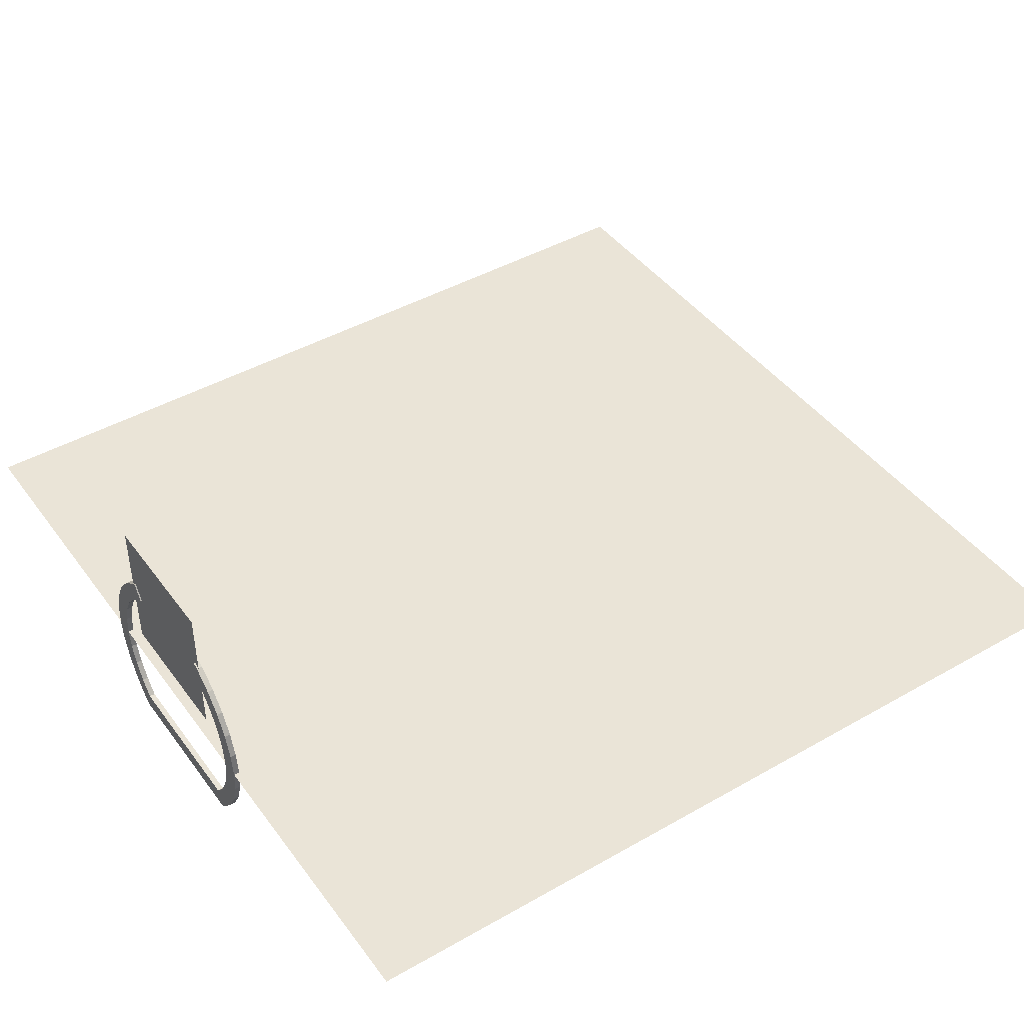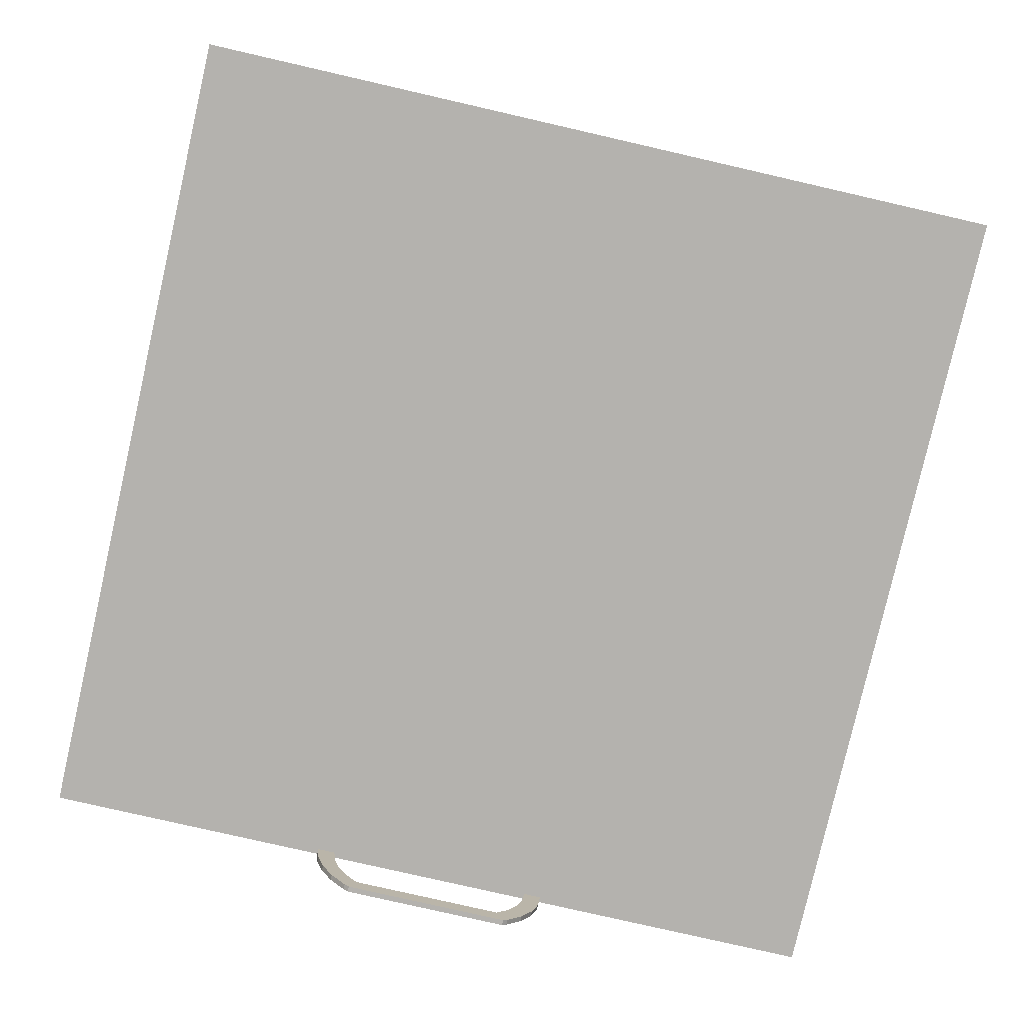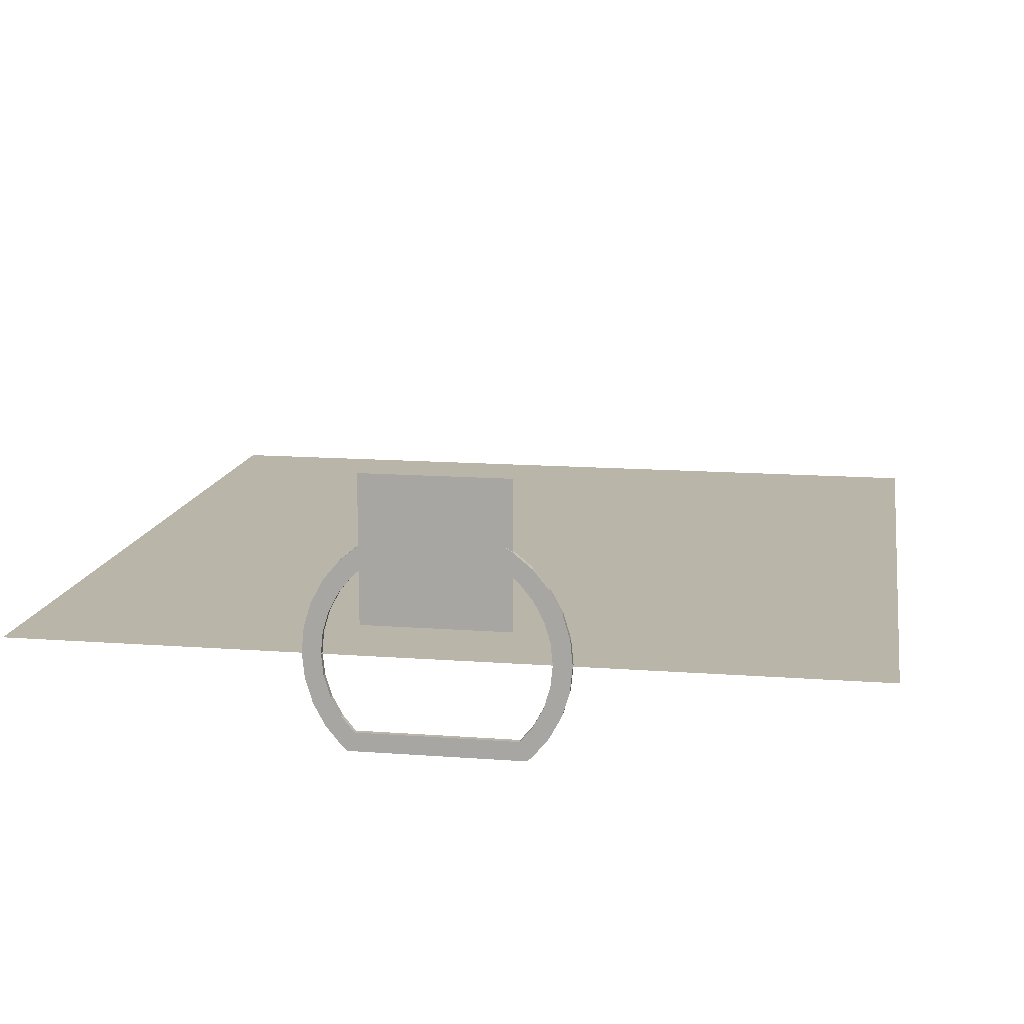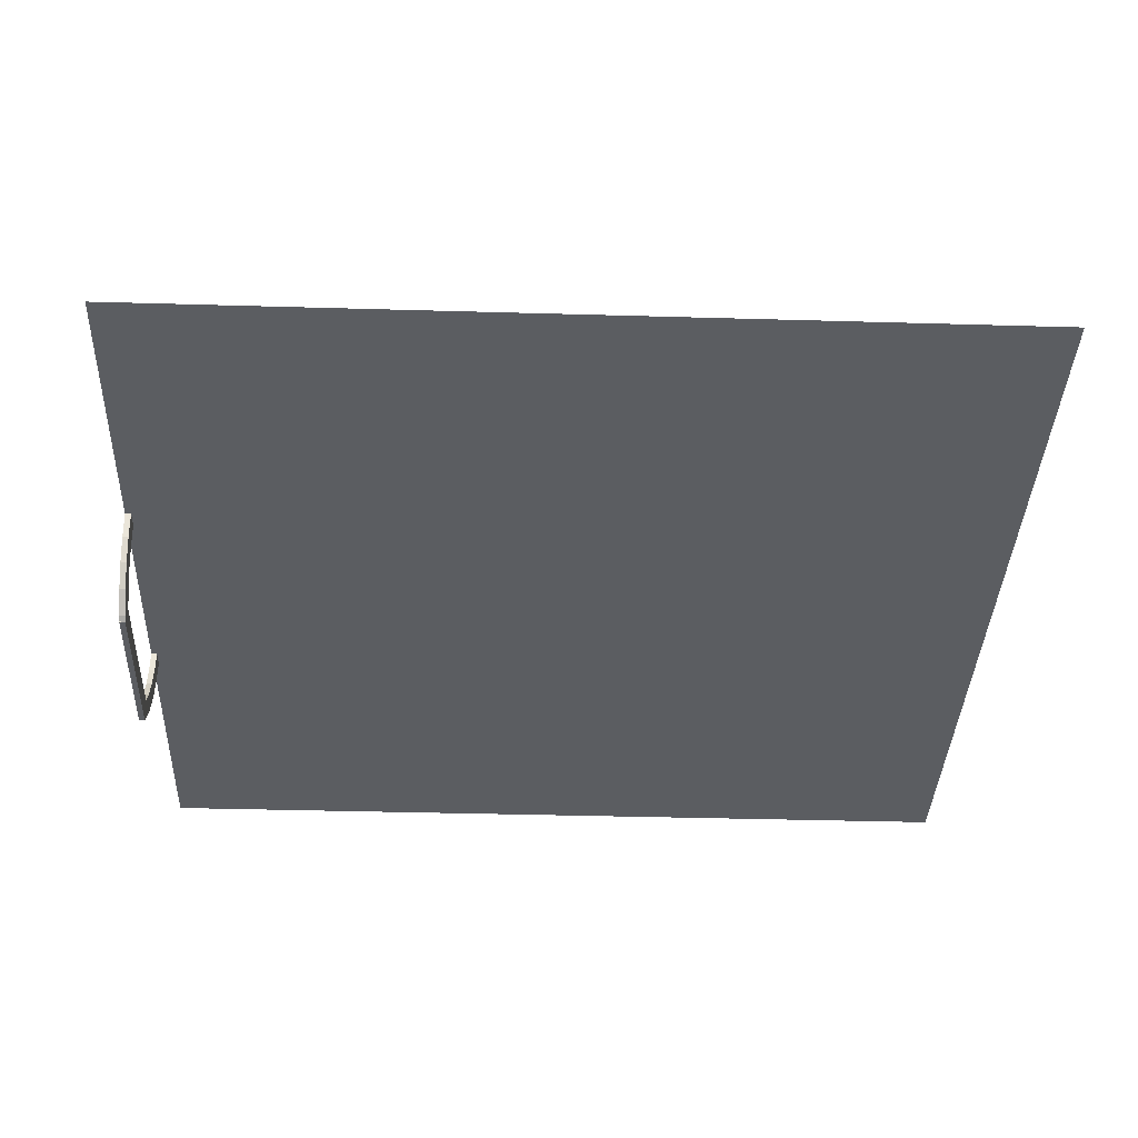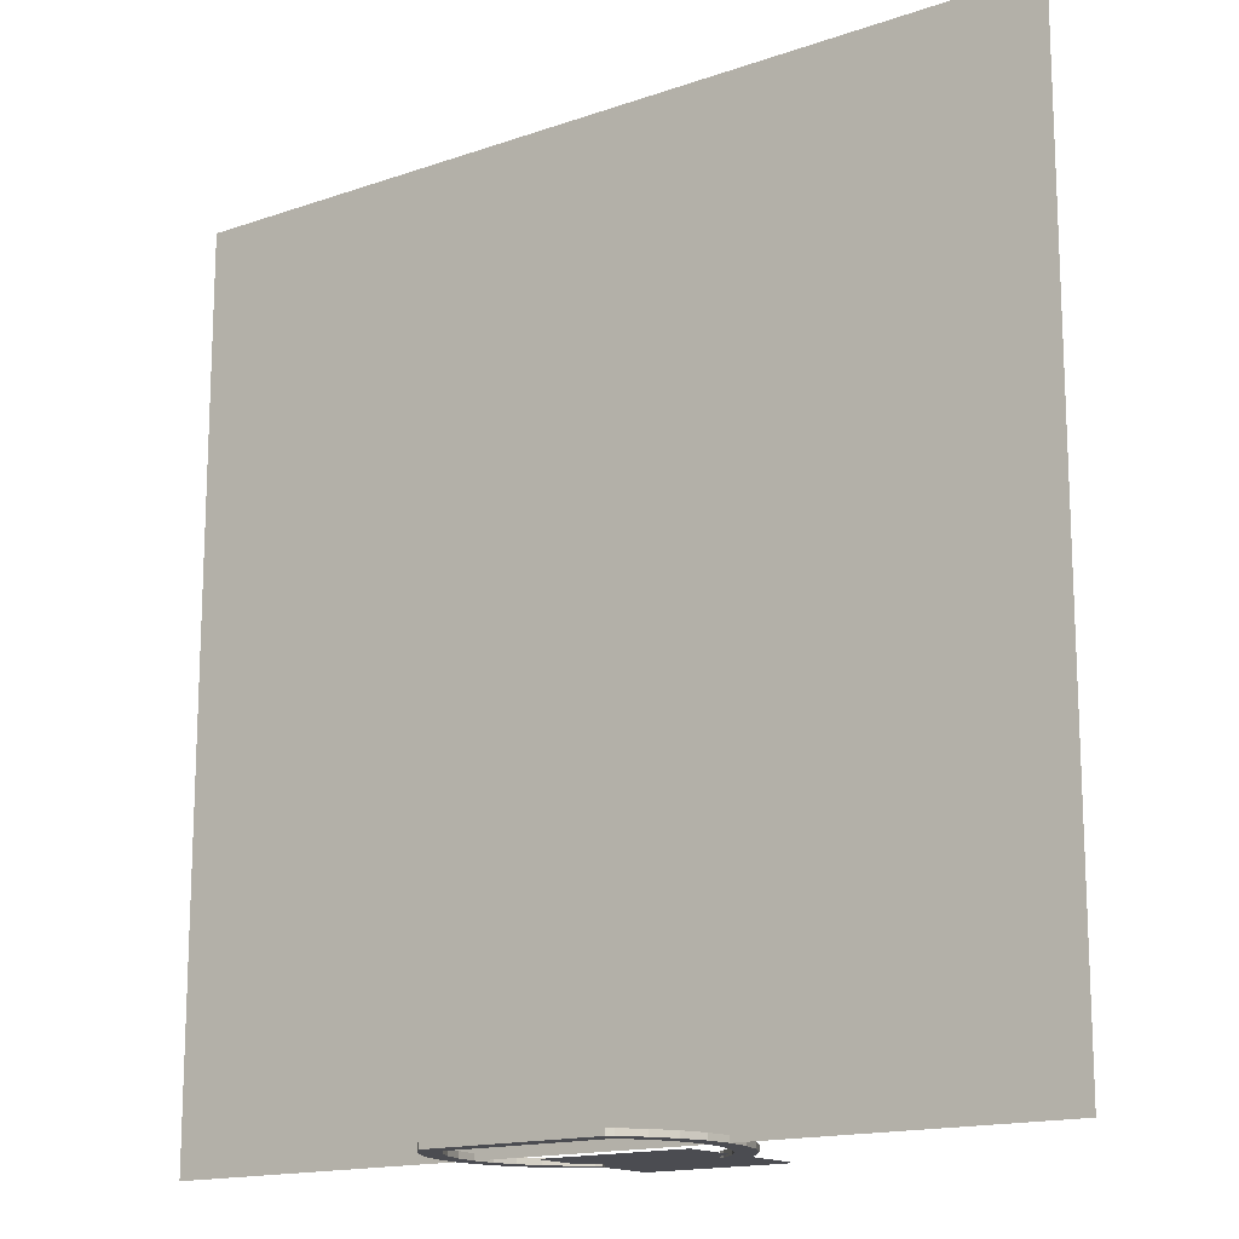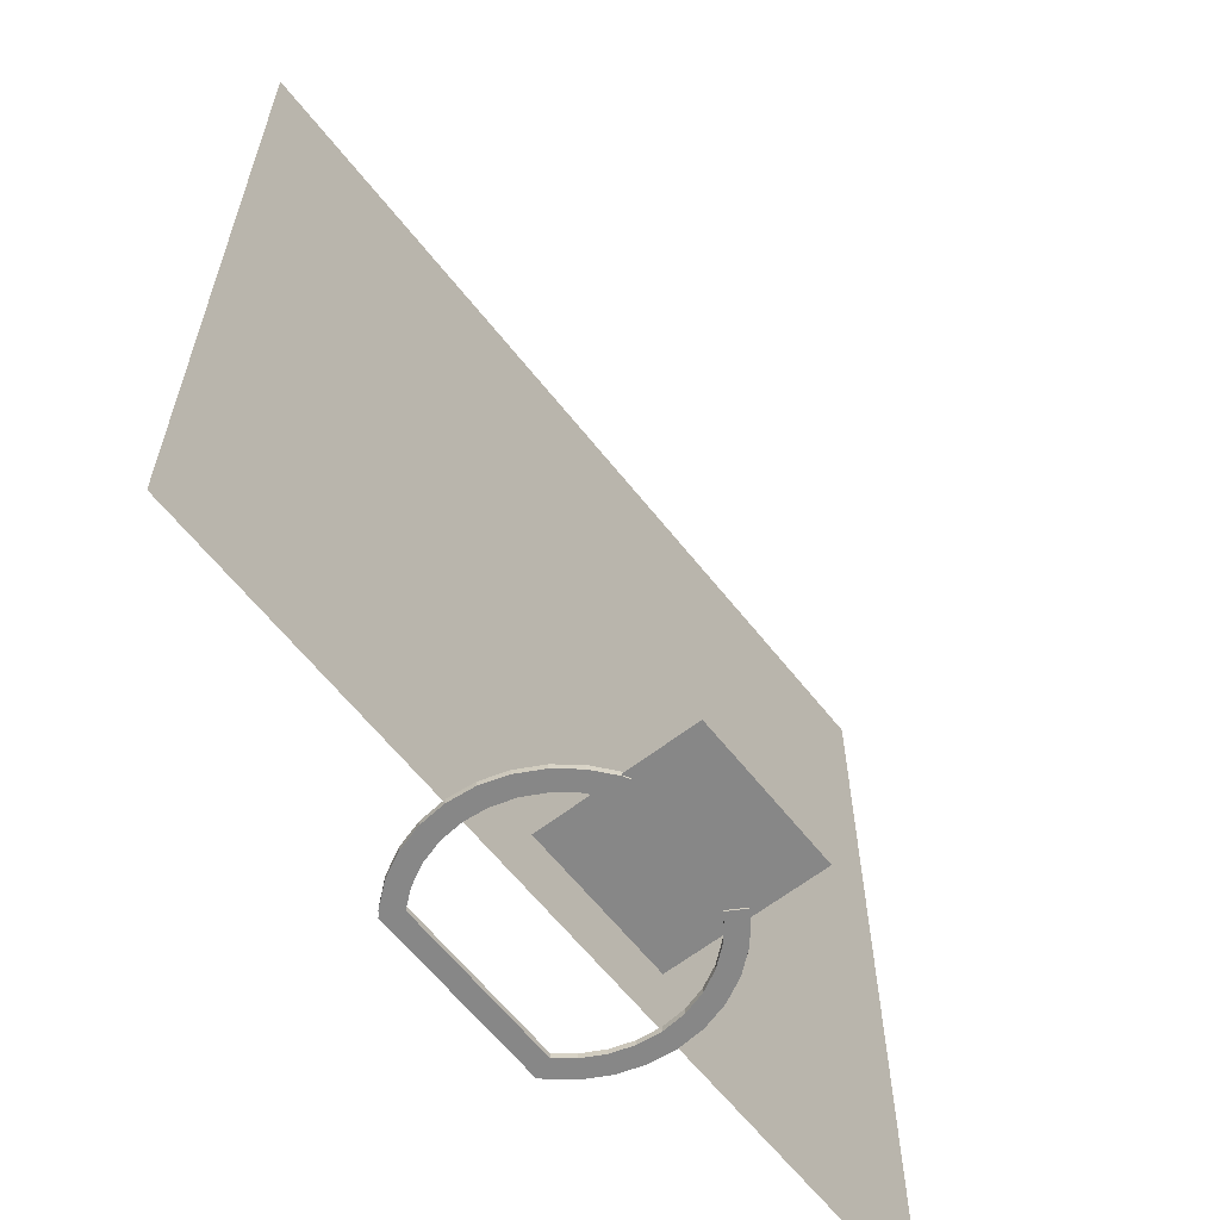
<metadata>
{"format":"obj","ext":"obj","renderer":"f3d","projection":"perspective","resolution":1024,"background":"white","views":[{"elev":43.8,"azim":56.2,"up":"+Z"},{"elev":-79.7,"azim":167.1,"up":"+Z"},{"elev":13.6,"azim":9.6,"up":"+Z"},{"elev":-35.8,"azim":87.8,"up":"+Z"},{"elev":-15.5,"azim":-143.8,"up":"+Y"},{"elev":-62.3,"azim":-51.8,"up":"+Y"}]}
</metadata>
<code>
o Cylinder.002
v 0.3208 0.0202 -0.3208
v 0.3772 0 -0.2521
v 0.3208 0 -0.3208
v 0.3772 0.0202 -0.2521
v 0.4192 0 -0.1736
v 0.4192 0.0202 -0.1736
v 0.445 0 -0.08851
v 0.445 0.0202 -0.08851
v 0.4537 0 0
v 0.4537 0.0202 0
v 0.445 -0 0.08851
v 0.445 0.0202 0.08851
v 0.4192 -0 0.1736
v 0.4192 0.0202 0.1736
v 0.3772 -0 0.2521
v 0.3772 0.0202 0.2521
v 0.3208 -0 0.3208
v 0.3208 0.0202 0.3208
v 0.2521 -0 0.3772
v 0.2521 0.0202 0.3772
v 0.2311 0.005389 0.3884
v -0.2521 0.0202 0.3772
v -0.3208 -0 0.3208
v -0.2521 -0 0.3772
v -0.3208 0.0202 0.3208
v -0.3772 -0 0.2521
v -0.3772 0.0202 0.2521
v -0.4192 -0 0.1736
v -0.4192 0.0202 0.1736
v -0.445 -0 0.08851
v -0.445 0.0202 0.08851
v -0.4537 0 -1e-06
v -0.4537 0.0202 -1e-06
v -0.445 0 -0.08851
v -0.445 0.0202 -0.08851
v -0.4192 0 -0.1736
v -0.4192 0.0202 -0.1736
v -0.3772 0 -0.2521
v -0.3772 0.0202 -0.2521
v -0.3208 0 -0.3208
v -0.3208 0.0202 -0.3208
v -0.3037 0 -0.3348
v 0.3806 0.0202 0.0757
v 0.388 0 0
v 0.3806 -0 0.0757
v 0.2744 0.0202 0.2744
v 0.3226 -0 0.2156
v 0.2744 -0 0.2744
v 0.3226 0.0202 0.2156
v 0.3585 -0 0.1485
v -0.3806 0.0202 -0.0757
v -0.388 0 -1e-06
v -0.3806 0 -0.0757
v 0.3806 0.0202 -0.0757
v 0.3585 0 -0.1485
v 0.3806 0 -0.0757
v 0.3226 0.0202 -0.2156
v 0.2744 0 -0.2744
v 0.3226 0 -0.2156
v -0.3226 0 -0.2156
v -0.3585 0.0202 -0.1485
v -0.3585 0 -0.1485
v 0.2744 0.0202 -0.2744
v 0.2156 0 -0.3226
v -0.2156 0.0202 0.3226
v -0.1977 0.01692 0.3322
v -0.2156 -0 0.3226
v 0.2156 0.0202 -0.3226
v 0.1927 0 -0.3348
v 0.2156 0.0202 0.3226
v 0.2156 -0 0.3226
v -0.2156 0.0202 -0.3226
v -0.2744 0 -0.2744
v -0.2156 0 -0.3226
v -0.2744 0.0202 0.2744
v -0.2744 -0 0.2744
v -0.3585 0.0202 0.1485
v -0.3226 -0 0.2156
v -0.3585 -0 0.1485
v 0.3585 0.0202 -0.1485
v -0.388 0.0202 -1e-06
v -0.3806 -0 0.0757
v 0.3585 0.0202 0.1485
v -0.2744 0.0202 -0.2744
v -0.3226 0.0202 0.2156
v 0.3037 0.01022 -0.3348
v -0.1927 0.0202 -0.3348
v -0.1927 0 -0.3348
v 0.1927 0.0202 -0.3348
v -0.3037 0.0202 -0.3348
v 0.3037 0 -0.3348
v 0.2311 -0 0.3884
v 0.2211 -0 0.3716
v -0.3226 0.0202 -0.2156
v 0.388 0.0202 0
v -0.2311 0.0202 0.3884
v -0.2211 0.0202 0.3716
v -0.3806 0.0202 0.0757
v 0.3037 0.0202 -0.3348
v -0.3037 0.0202 -0.2693
v -0.3037 0 -0.3355
v -0.3037 0 -0.2693
v -0.3037 0.0202 -0.3355
v 0.3037 0 -0.3355
v 0.3037 0.0202 -0.3355
v 0.3037 0 -0.2693
v 0.3037 0.0202 -0.2693
v 0.2056 0.0202 0.3455
v 0.1977 0.0202 0.3322
v 0.1977 -0 0.3322
v -0.1977 -0 0.3322
v -0.2311 -0 0.3884
v 0.2311 0.0202 0.3884
v -0.1977 0.0202 0.3322
v -0.2056 -0 0.3455
f 1 2 3
f 4 5 2
f 6 7 5
f 8 9 7
f 10 11 9
f 12 13 11
f 14 15 13
f 16 17 15
f 18 19 17
f 20 21 19
f 22 23 24
f 25 26 23
f 27 28 26
f 29 30 28
f 31 32 30
f 33 34 32
f 35 36 34
f 37 38 36
f 39 40 38
f 41 42 40
f 43 44 45
f 46 47 48
f 49 50 47
f 51 52 53
f 54 55 56
f 44 54 56
f 57 58 59
f 60 61 62
f 63 64 58
f 65 66 67
f 68 69 64
f 70 48 71
f 72 73 74
f 61 53 62
f 75 67 76
f 77 78 79
f 80 59 55
f 81 82 52
f 83 45 50
f 82 77 79
f 84 60 73
f 85 76 78
f 60 38 40
f 7 56 55
f 86 1 3
f 57 4 1
f 35 51 61
f 87 74 88
f 69 89 86
f 88 90 87
f 64 69 91
f 91 3 58
f 2 5 55
f 7 9 44
f 7 44 56
f 3 2 59
f 58 64 91
f 59 58 3
f 5 7 55
f 55 59 2
f 30 32 52
f 30 52 82
f 26 28 79
f 24 23 76
f 19 92 93
f 15 17 47
f 11 13 50
f 44 9 11
f 45 44 11
f 13 15 47
f 28 30 82
f 28 82 79
f 50 45 11
f 47 50 13
f 26 79 78
f 26 78 76
f 47 17 48
f 48 17 19
f 23 26 76
f 24 76 67
f 71 48 19
f 40 42 73
f 42 88 74
f 36 38 60
f 32 34 53
f 53 52 32
f 62 53 34
f 34 36 62
f 42 74 73
f 60 62 36
f 40 73 60
f 72 87 90
f 90 41 84
f 39 37 61
f 35 33 81
f 35 81 51
f 41 39 94
f 84 72 90
f 94 84 41
f 37 35 61
f 61 94 39
f 12 10 95
f 12 95 43
f 16 14 83
f 20 18 46
f 22 96 97
f 27 25 85
f 31 29 77
f 81 33 98
f 98 33 31
f 29 27 85
f 14 12 43
f 14 43 83
f 77 98 31
f 85 77 29
f 16 83 49
f 16 49 46
f 85 25 75
f 75 25 22
f 18 16 46
f 20 46 70
f 65 75 22
f 1 99 63
f 99 89 68
f 6 4 57
f 10 8 54
f 54 95 10
f 80 54 8
f 8 6 80
f 99 68 63
f 57 80 6
f 1 63 57
f 100 101 102
f 103 104 101
f 105 106 104
f 107 102 106
f 104 102 101
f 103 107 105
f 108 109 110 93
f 24 67 111 112
f 96 24 112
f 109 71 110
f 97 65 22
f 93 71 19
f 109 108 70
f 112 66 96
f 108 20 70
f 1 4 2
f 4 6 5
f 6 8 7
f 8 10 9
f 10 12 11
f 12 14 13
f 14 16 15
f 16 18 17
f 18 20 19
f 92 19 21
f 20 113 21
f 22 25 23
f 25 27 26
f 27 29 28
f 29 31 30
f 31 33 32
f 33 35 34
f 35 37 36
f 37 39 38
f 39 41 40
f 41 90 42
f 43 95 44
f 46 49 47
f 49 83 50
f 51 81 52
f 54 80 55
f 44 95 54
f 57 63 58
f 60 94 61
f 63 68 64
f 111 67 66
f 65 114 66
f 68 89 69
f 70 46 48
f 72 84 73
f 61 51 53
f 75 65 67
f 77 85 78
f 80 57 59
f 81 98 82
f 83 43 45
f 82 98 77
f 84 94 60
f 85 75 76
f 3 91 86
f 86 99 1
f 87 72 74
f 99 86 89
f 91 69 86
f 88 42 90
f 100 103 101
f 103 105 104
f 105 107 106
f 107 100 102
f 104 106 102
f 103 100 107
f 108 93 92 113
f 96 22 24
f 109 70 71
f 97 114 65
f 93 110 71
f 97 96 66
f 112 115 66
f 111 66 115
f 114 97 66
f 108 113 20
o 0FRONT_Plane.000
v -1.5 0 0
v 1.5 0 0
v 1.5 3 0
v -1.5 3 0
f 116 117 118 119
o 1BACK_Plane.000
v 1.5 0 -1e-06
v -1.5 -0 1e-06
v -1.5 3 0
v 1.5 3 -1e-06
f 120 121 122 123
o 0BASE_ICON_Cylinder.005
v -0.2561 0.004995 0.1043
v -0.2561 0.004995 0.6165
v 0.2561 0.004995 0.6165
v 0.2561 0.004995 0.1043
f 124 125 126 127

</code>
